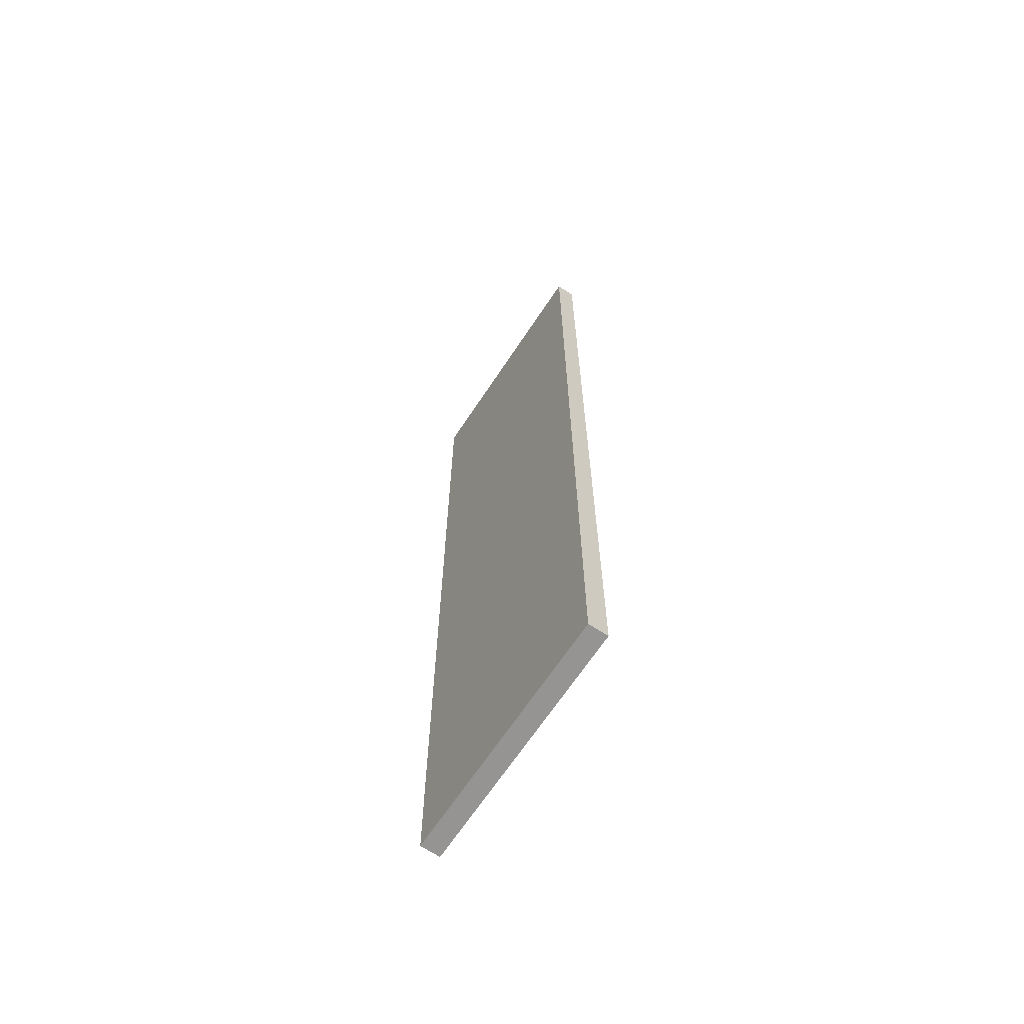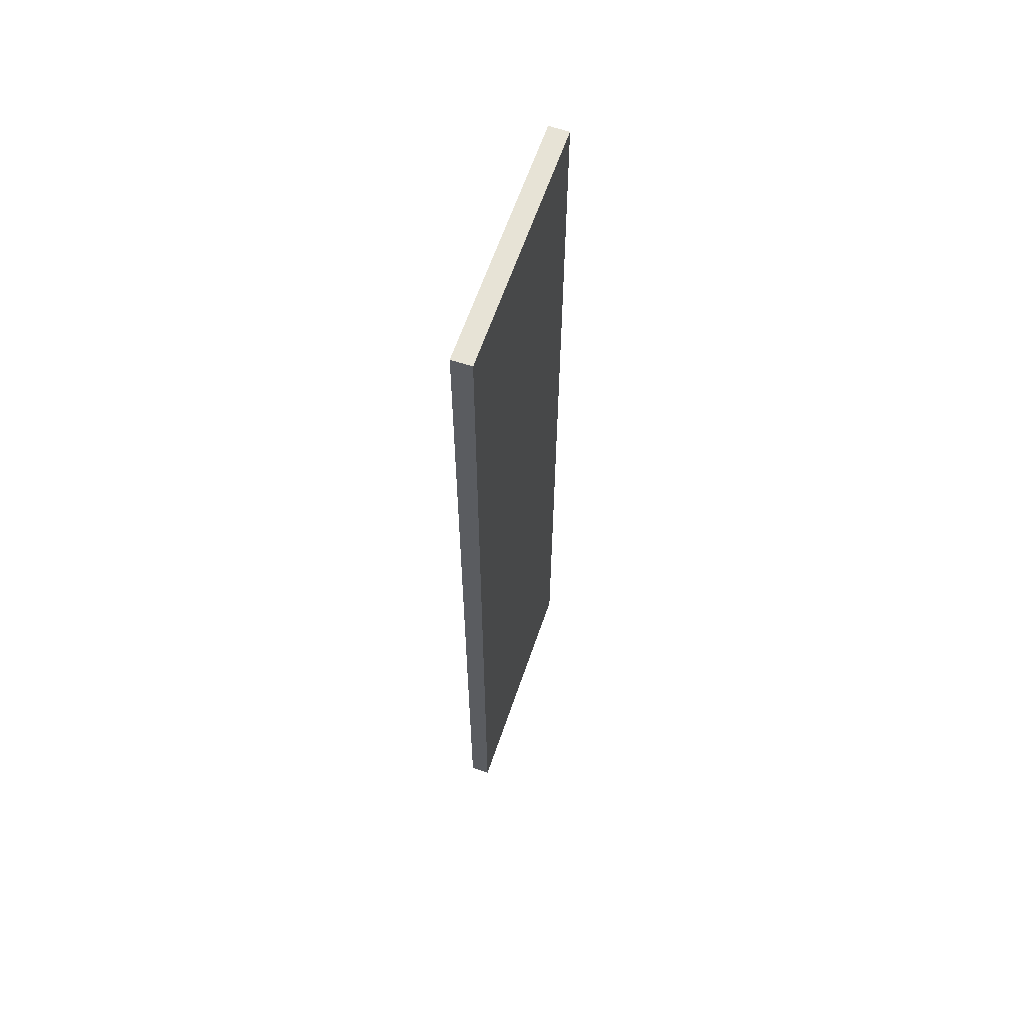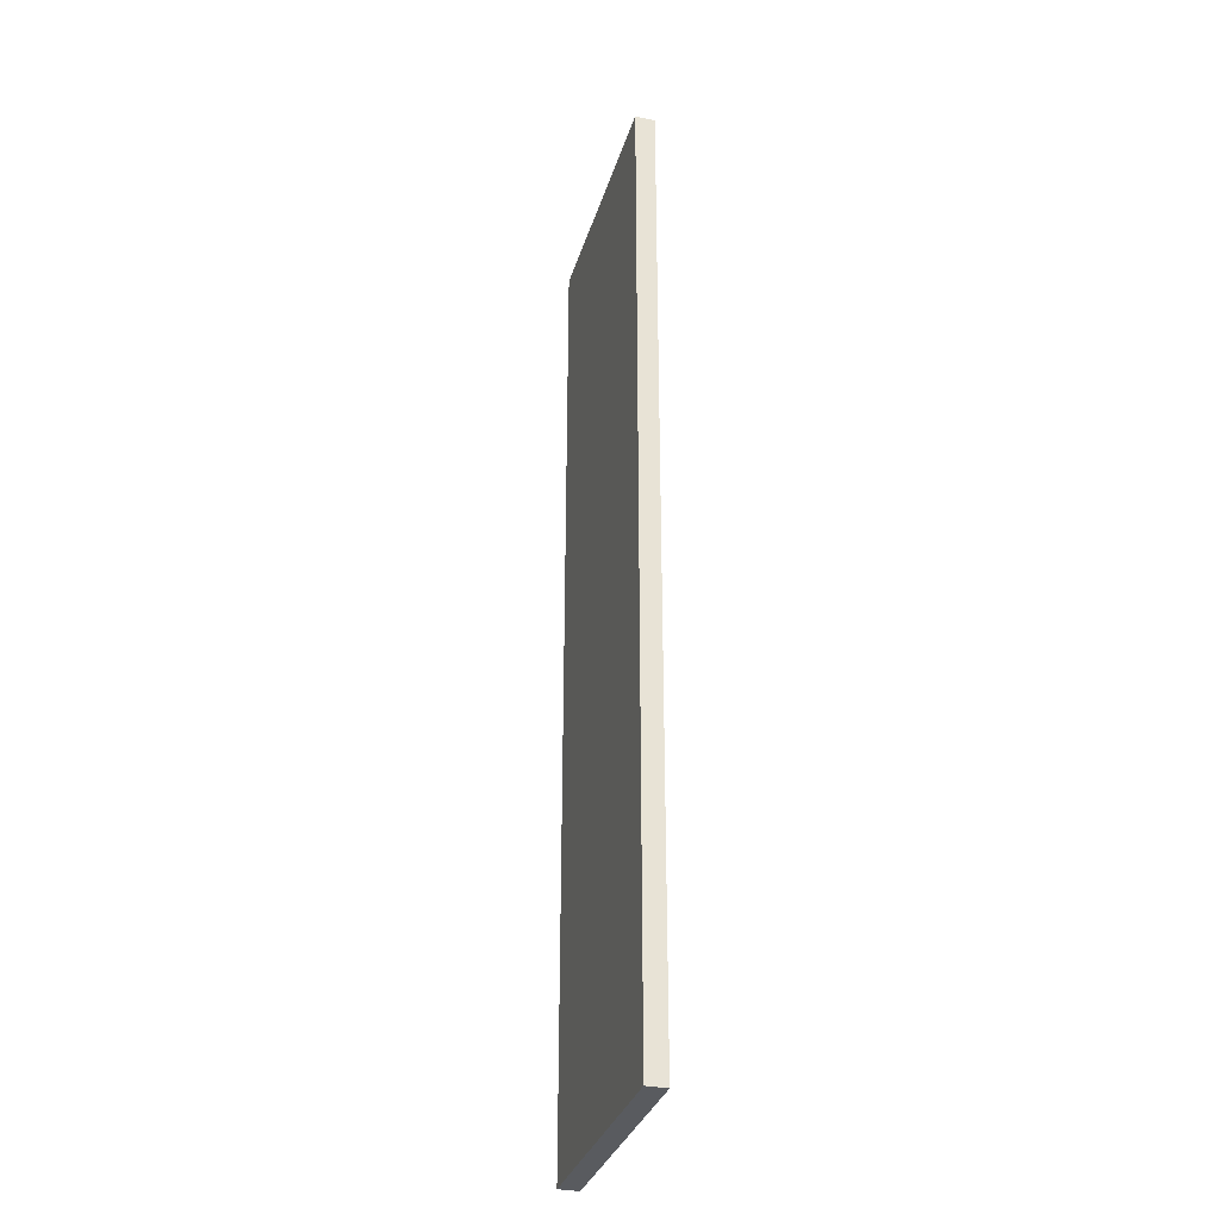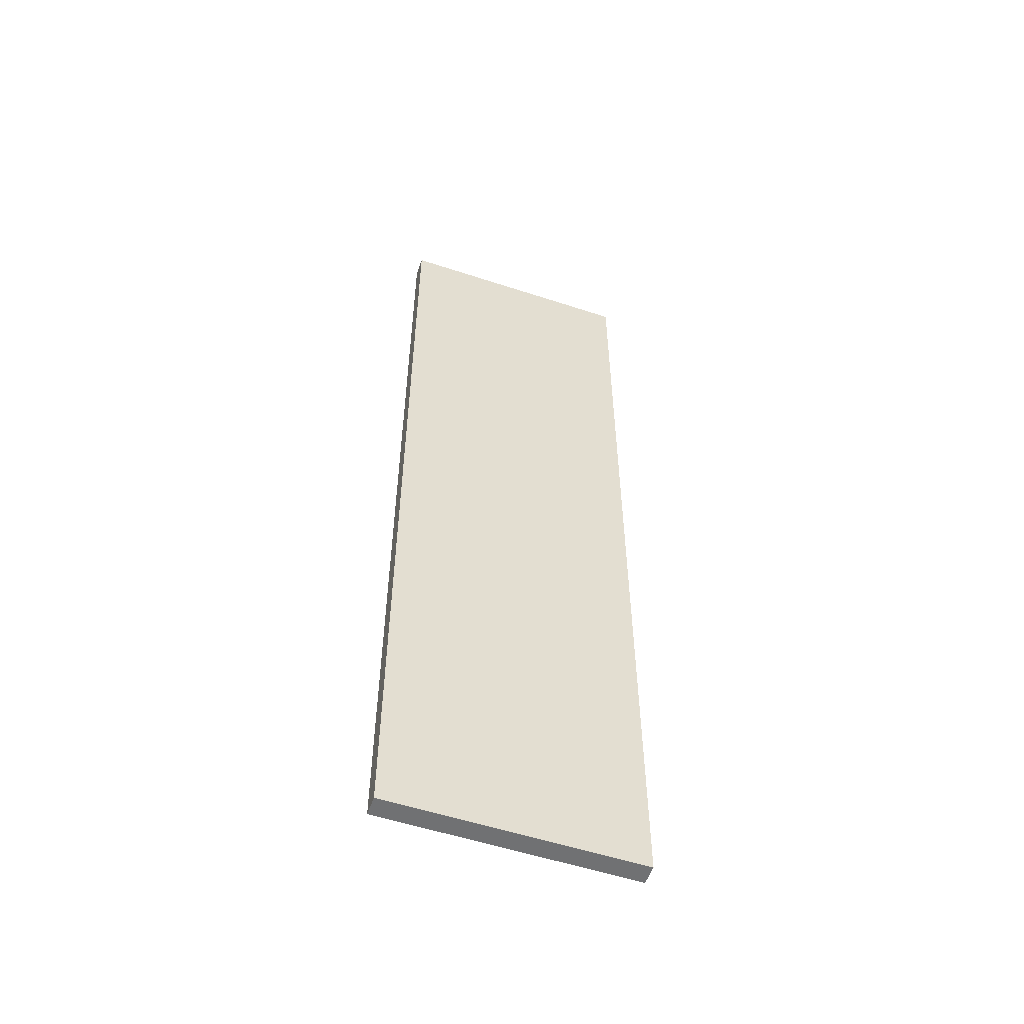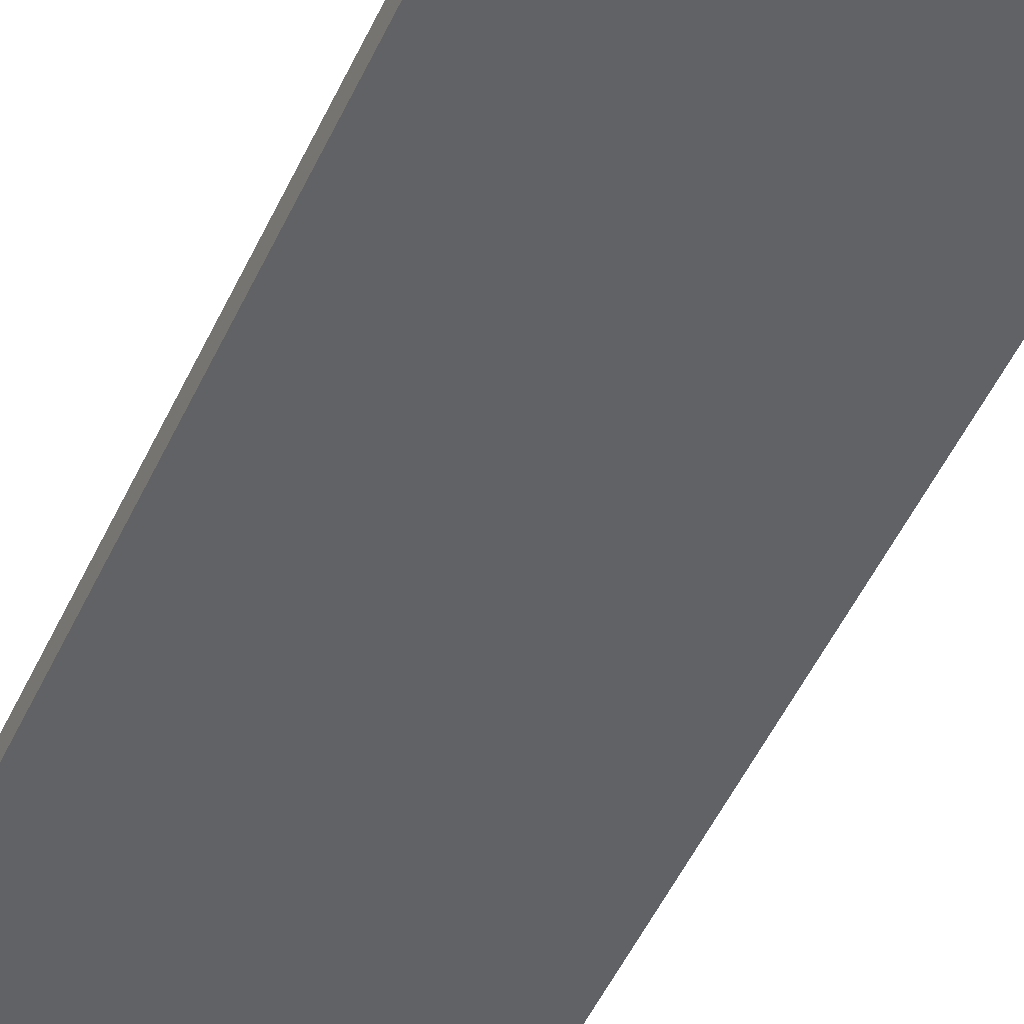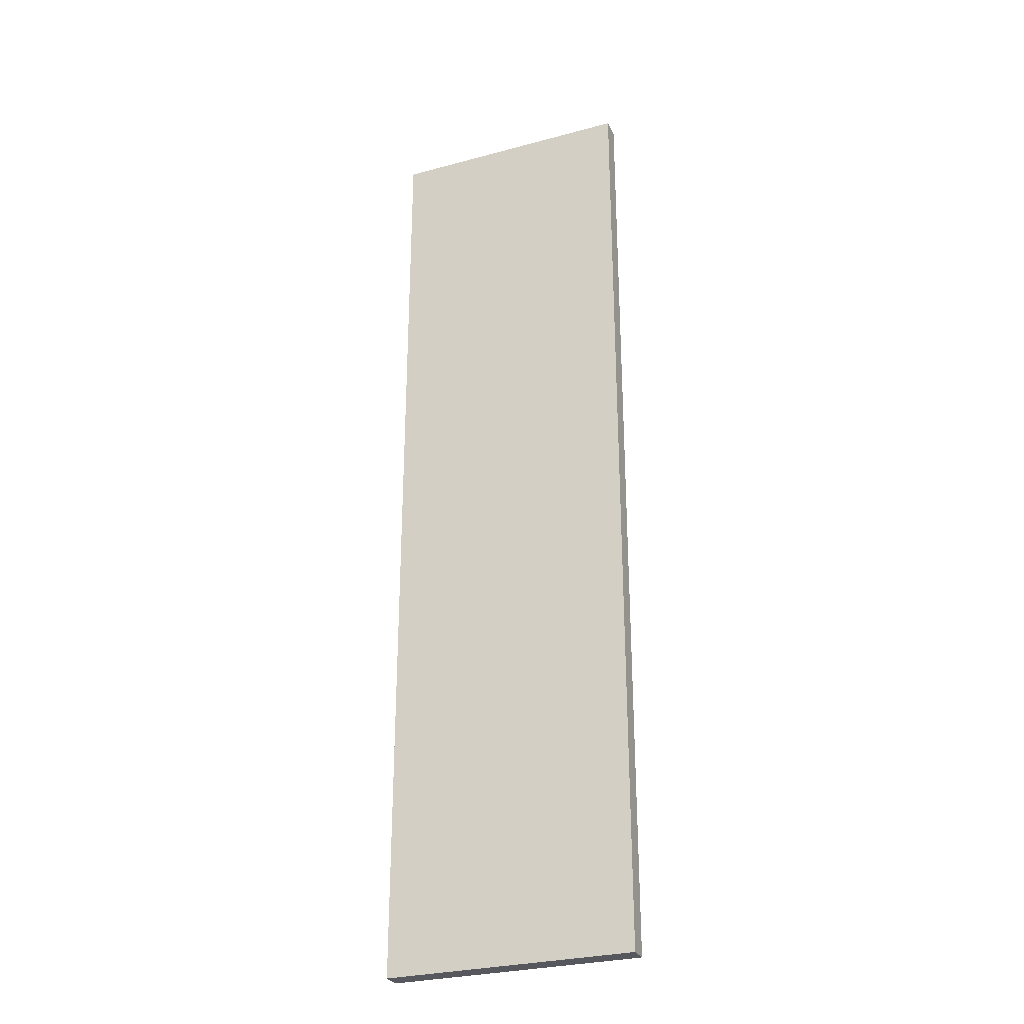
<metadata>
{"format":"obj","ext":"obj","renderer":"f3d","projection":"perspective","resolution":1024,"background":"white","views":[{"elev":-67.1,"azim":56.5,"up":"+Z"},{"elev":62.7,"azim":108.9,"up":"+Z"},{"elev":-32.5,"azim":-105.8,"up":"+Z"},{"elev":-55.2,"azim":-19.1,"up":"+Z"},{"elev":-50.7,"azim":-24.3,"up":"+Y"},{"elev":-28.9,"azim":21.9,"up":"+Z"}]}
</metadata>
<code>
g Mesh1 Group1 Model
v 0.248 -0.01969 -0.9699
v 0.248 -0.01969 0.9699
v -0.248 -0.01969 0.9699
v -0.248 -0.01969 -0.9699
f 1 2 3 4
v 0.248 0.01969 -0.9699
v 0.248 0.01969 0.9699
f 2 1 5 6
v -0.248 0.01969 -0.9699
f 1 4 7 5
v -0.248 0.01969 0.9699
f 4 3 8 7
f 3 2 6 8
f 6 5 7 8

</code>
